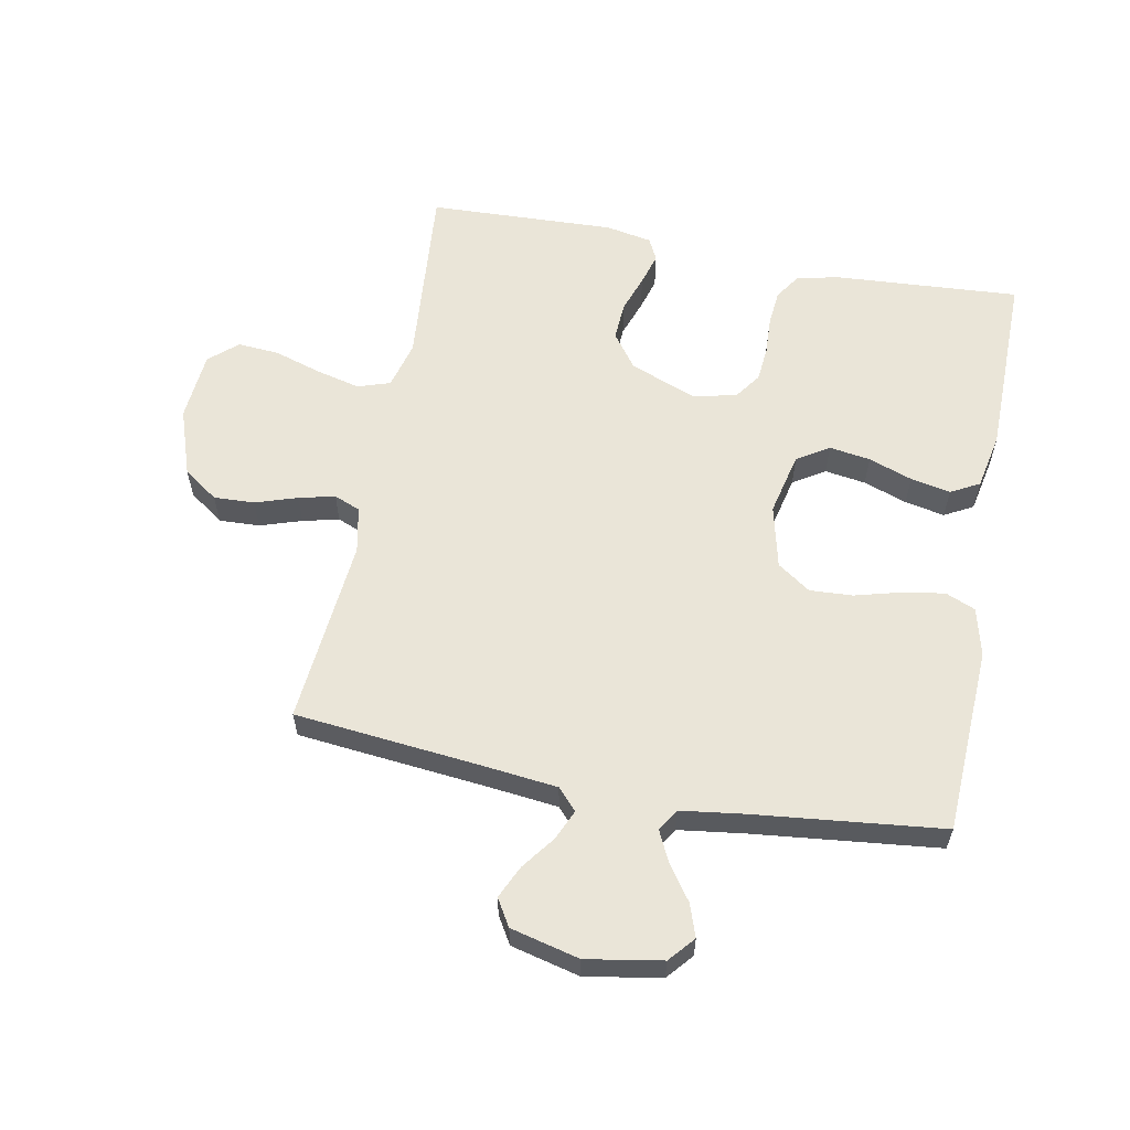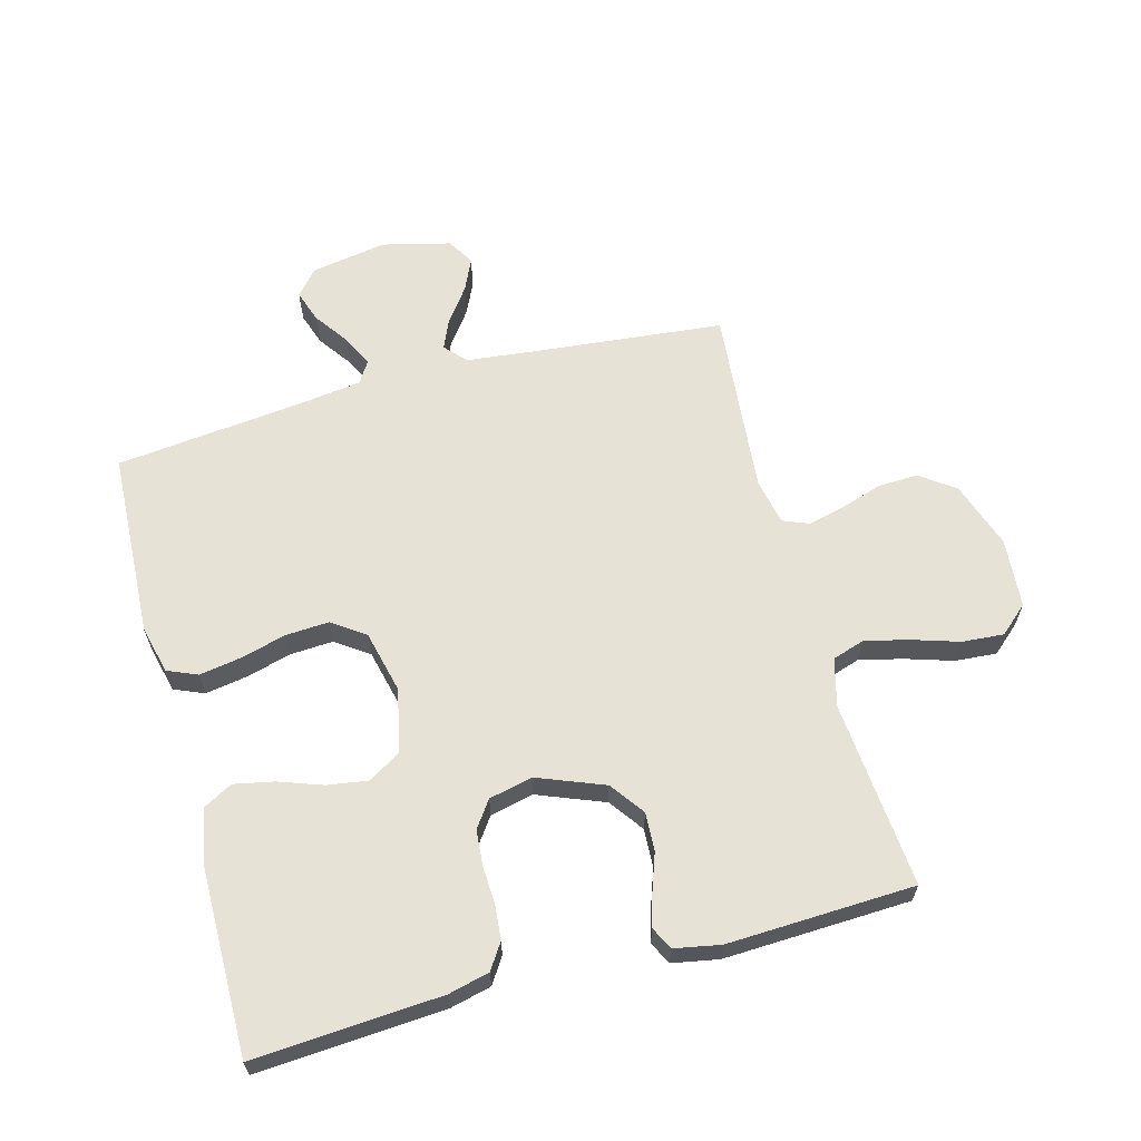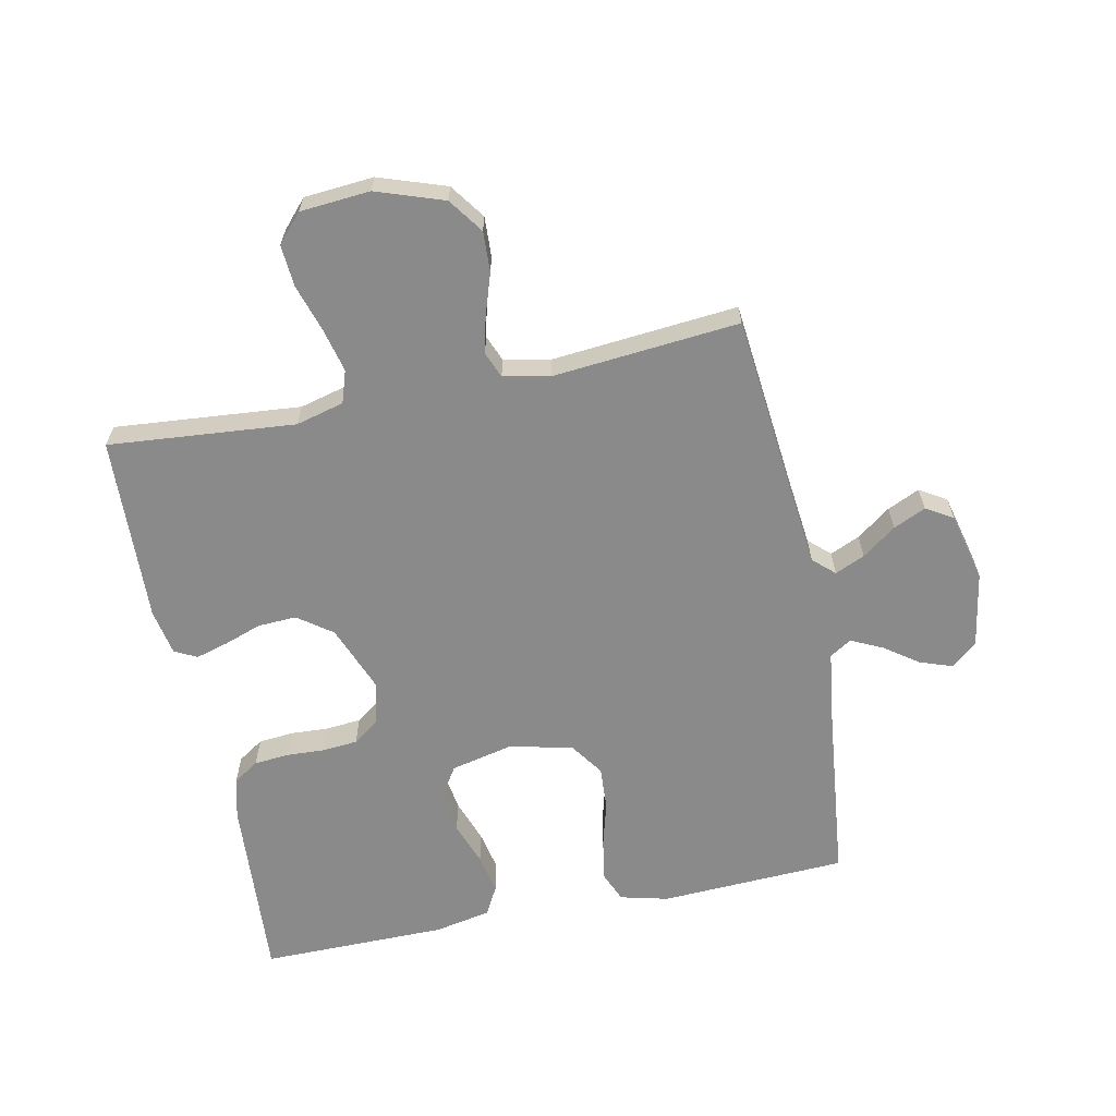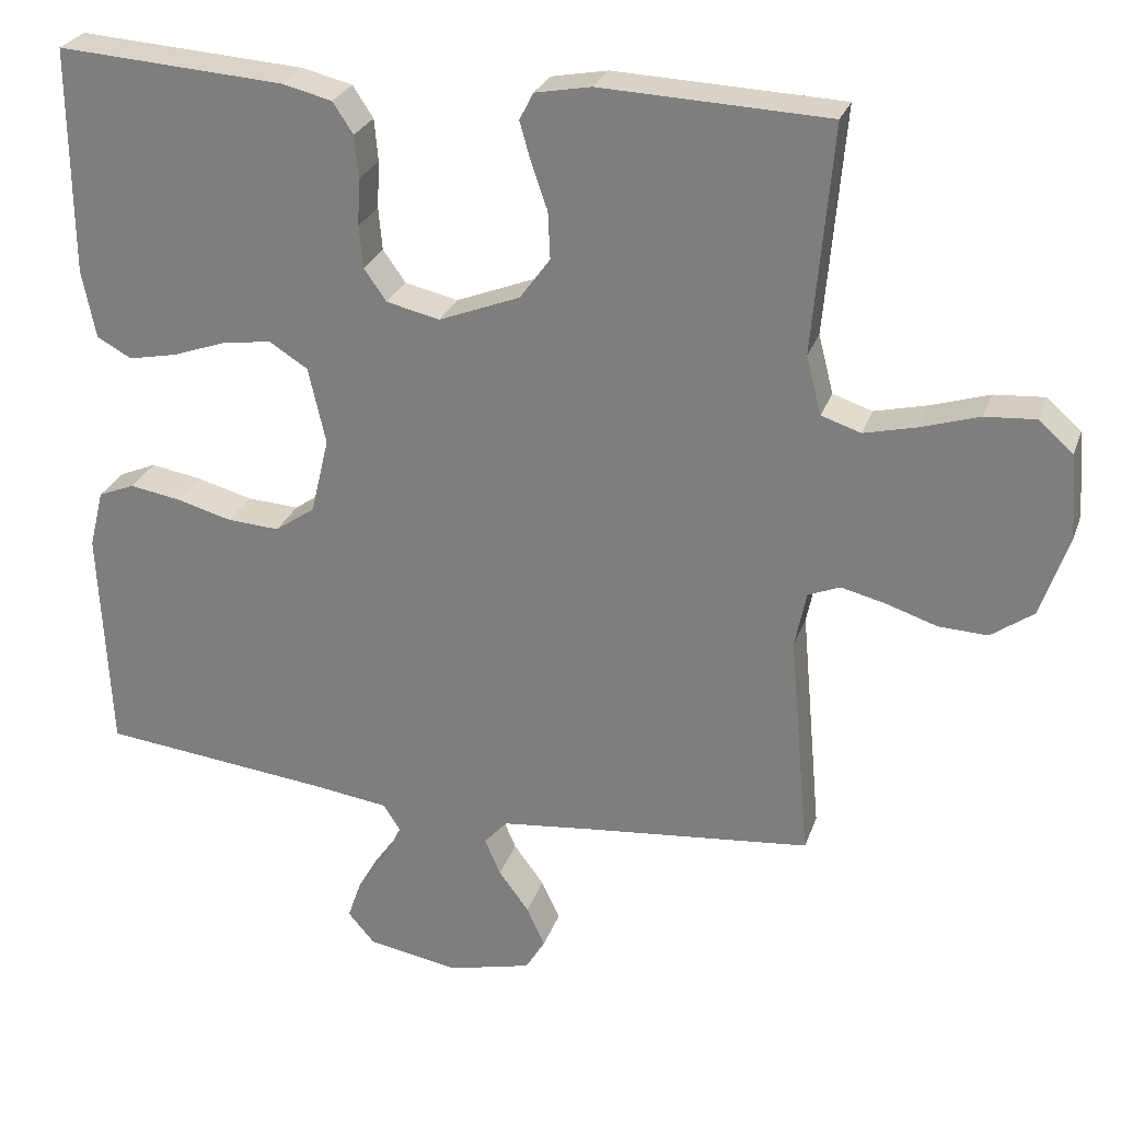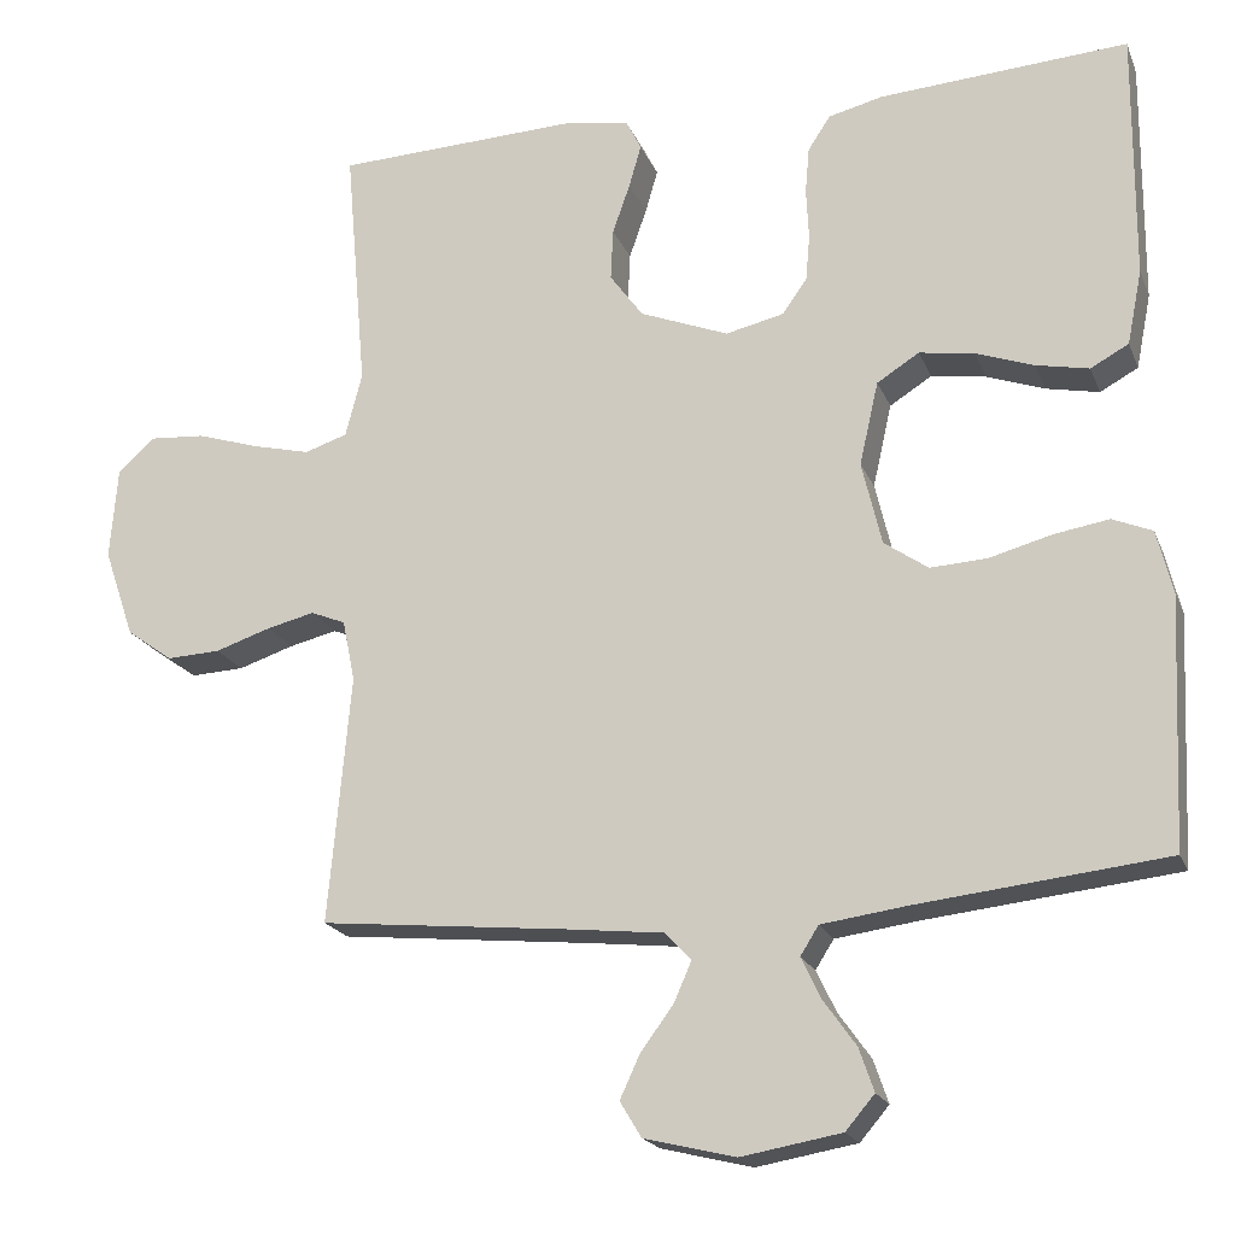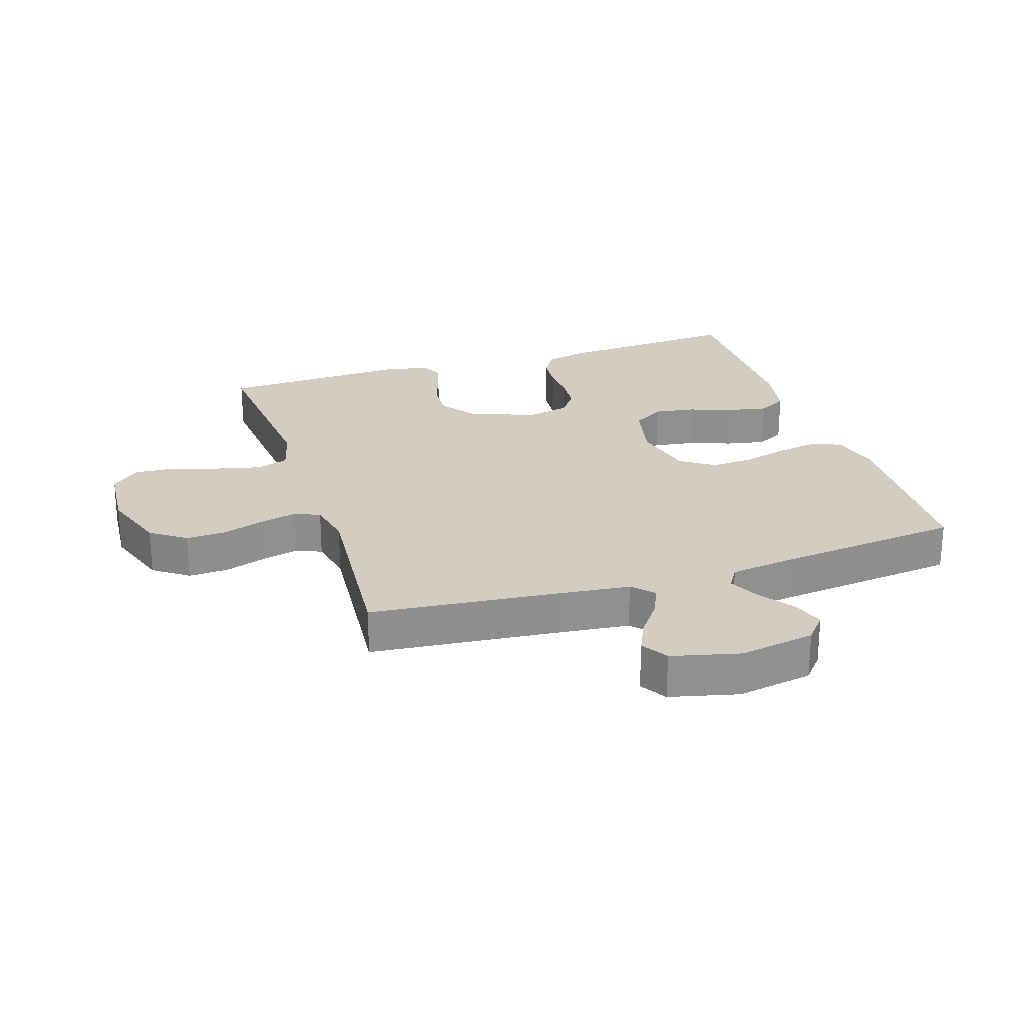
<metadata>
{"format":"obj","ext":"obj","renderer":"f3d","projection":"perspective","resolution":1024,"background":"white","views":[{"elev":59.4,"azim":-169.1,"up":"+Y"},{"elev":63.1,"azim":-15.1,"up":"+Y"},{"elev":-63.4,"azim":101.6,"up":"+Y"},{"elev":26.8,"azim":17.1,"up":"+Z"},{"elev":-19.7,"azim":-162.3,"up":"+Z"},{"elev":24.8,"azim":162.0,"up":"+Y"}]}
</metadata>
<code>
v 0.5 0.07 -0.5
v 0.2 0.07 -0.53
v 0.082 0.07 -0.543
v 0.051 0.07 -0.577
v 0.072 0.07 -0.625
v 0.112 0.07 -0.679
v 0.136 0.07 -0.731
v 0.11 0.07 -0.774
v 0 0.07 -0.801
v -0.121 0.07 -0.78
v -0.156 0.07 -0.739
v -0.138 0.07 -0.687
v -0.099 0.07 -0.632
v -0.075 0.07 -0.582
v -0.097 0.07 -0.547
v -0.2 0.07 -0.533
v -0.5 0.07 -0.5
v -0.514 0.07 -0.2
v -0.495 0.07 -0.123
v -0.447 0.07 -0.103
v -0.38 0.07 -0.114
v -0.306 0.07 -0.134
v -0.237 0.07 -0.138
v -0.184 0.07 -0.101
v -0.16 0.07 0
v -0.183 0.07 0.101
v -0.234 0.07 0.133
v -0.3 0.07 0.123
v -0.37 0.07 0.098
v -0.434 0.07 0.085
v -0.48 0.07 0.11
v -0.498 0.07 0.2
v -0.5 0.07 0.5
v -0.2 0.07 0.48
v -0.134 0.07 0.464
v -0.107 0.07 0.423
v -0.102 0.07 0.367
v -0.105 0.07 0.305
v -0.1 0.07 0.249
v -0.07 0.07 0.207
v 0 0.07 0.191
v 0.107 0.07 0.233
v 0.147 0.07 0.288
v 0.144 0.07 0.35
v 0.123 0.07 0.41
v 0.108 0.07 0.462
v 0.126 0.07 0.498
v 0.2 0.07 0.512
v 0.5 0.07 0.5
v 0.474 0.07 0.2
v 0.494 0.07 0.123
v 0.546 0.07 0.106
v 0.616 0.07 0.123
v 0.692 0.07 0.147
v 0.759 0.07 0.152
v 0.804 0.07 0.112
v 0.813 0.07 0
v 0.776 0.07 -0.108
v 0.72 0.07 -0.148
v 0.655 0.07 -0.145
v 0.588 0.07 -0.123
v 0.53 0.07 -0.109
v 0.488 0.07 -0.126
v 0.473 0.07 -0.2
v 0.5 0 -0.5
v 0.2 0 -0.53
v 0.082 0 -0.543
v 0.051 0 -0.577
v 0.072 0 -0.625
v 0.112 0 -0.679
v 0.136 0 -0.731
v 0.11 0 -0.774
v 0 0 -0.801
v -0.121 0 -0.78
v -0.156 0 -0.739
v -0.138 0 -0.687
v -0.099 0 -0.632
v -0.075 0 -0.582
v -0.097 0 -0.547
v -0.2 0 -0.533
v -0.5 0 -0.5
v -0.514 0 -0.2
v -0.495 0 -0.123
v -0.447 0 -0.103
v -0.38 0 -0.114
v -0.306 0 -0.134
v -0.237 0 -0.138
v -0.184 0 -0.101
v -0.16 0 0
v -0.183 0 0.101
v -0.234 0 0.133
v -0.3 0 0.123
v -0.37 0 0.098
v -0.434 0 0.085
v -0.48 0 0.11
v -0.498 0 0.2
v -0.5 0 0.5
v -0.2 0 0.48
v -0.134 0 0.464
v -0.107 0 0.423
v -0.102 0 0.367
v -0.105 0 0.305
v -0.1 0 0.249
v -0.07 0 0.207
v 0 0 0.191
v 0.107 0 0.233
v 0.147 0 0.288
v 0.144 0 0.35
v 0.123 0 0.41
v 0.108 0 0.462
v 0.126 0 0.498
v 0.2 0 0.512
v 0.5 0 0.5
v 0.474 0 0.2
v 0.494 0 0.123
v 0.546 0 0.106
v 0.616 0 0.123
v 0.692 0 0.147
v 0.759 0 0.152
v 0.804 0 0.112
v 0.813 0 0
v 0.776 0 -0.108
v 0.72 0 -0.148
v 0.655 0 -0.145
v 0.588 0 -0.123
v 0.53 0 -0.109
v 0.488 0 -0.126
v 0.473 0 -0.2
f 58 59 60 61
f 58 61 62
f 57 58 62
f 56 57 62
f 53 54 55 56
f 52 53 56 62
f 51 52 62 63
f 47 48 49 50
f 44 45 46 47
f 44 47 50 51
f 35 36 37 38
f 35 38 39
f 34 35 39
f 33 34 39
f 32 33 39 40
f 28 29 30 31
f 27 28 31 32
f 19 20 21 22
f 17 18 19 22
f 16 17 22 23
f 15 16 23 24
f 10 11 12 13
f 10 13 14
f 9 10 14
f 8 9 14
f 5 6 7 8
f 4 5 8 14
f 3 4 14 15
f 64 1 2
f 43 44 51 63
f 42 43 63 64
f 41 42 64 2
f 27 32 40 41
f 26 27 41
f 25 26 41 2
f 15 24 25
f 2 3 15 25
f 125 124 123 122
f 126 125 122
f 126 122 121
f 126 121 120
f 120 119 118 117
f 126 120 117 116
f 127 126 116 115
f 114 113 112 111
f 111 110 109 108
f 115 114 111 108
f 102 101 100 99
f 103 102 99
f 103 99 98
f 103 98 97
f 104 103 97 96
f 95 94 93 92
f 96 95 92 91
f 86 85 84 83
f 86 83 82 81
f 87 86 81 80
f 88 87 80 79
f 77 76 75 74
f 78 77 74
f 78 74 73
f 78 73 72
f 72 71 70 69
f 78 72 69 68
f 79 78 68 67
f 66 65 128
f 127 115 108 107
f 128 127 107 106
f 66 128 106 105
f 105 104 96 91
f 105 91 90
f 66 105 90 89
f 89 88 79
f 89 79 67 66
f 1 65 66 2
f 2 66 67 3
f 3 67 68 4
f 4 68 69 5
f 5 69 70 6
f 6 70 71 7
f 7 71 72 8
f 8 72 73 9
f 9 73 74 10
f 10 74 75 11
f 11 75 76 12
f 12 76 77 13
f 13 77 78 14
f 14 78 79 15
f 15 79 80 16
f 16 80 81 17
f 17 81 82 18
f 18 82 83 19
f 19 83 84 20
f 20 84 85 21
f 21 85 86 22
f 22 86 87 23
f 23 87 88 24
f 24 88 89 25
f 25 89 90 26
f 26 90 91 27
f 27 91 92 28
f 28 92 93 29
f 29 93 94 30
f 30 94 95 31
f 31 95 96 32
f 32 96 97 33
f 33 97 98 34
f 34 98 99 35
f 35 99 100 36
f 36 100 101 37
f 37 101 102 38
f 38 102 103 39
f 39 103 104 40
f 40 104 105 41
f 41 105 106 42
f 42 106 107 43
f 43 107 108 44
f 44 108 109 45
f 45 109 110 46
f 46 110 111 47
f 47 111 112 48
f 48 112 113 49
f 49 113 114 50
f 50 114 115 51
f 51 115 116 52
f 52 116 117 53
f 53 117 118 54
f 54 118 119 55
f 55 119 120 56
f 56 120 121 57
f 57 121 122 58
f 58 122 123 59
f 59 123 124 60
f 60 124 125 61
f 61 125 126 62
f 62 126 127 63
f 63 127 128 64
f 64 128 65 1

</code>
